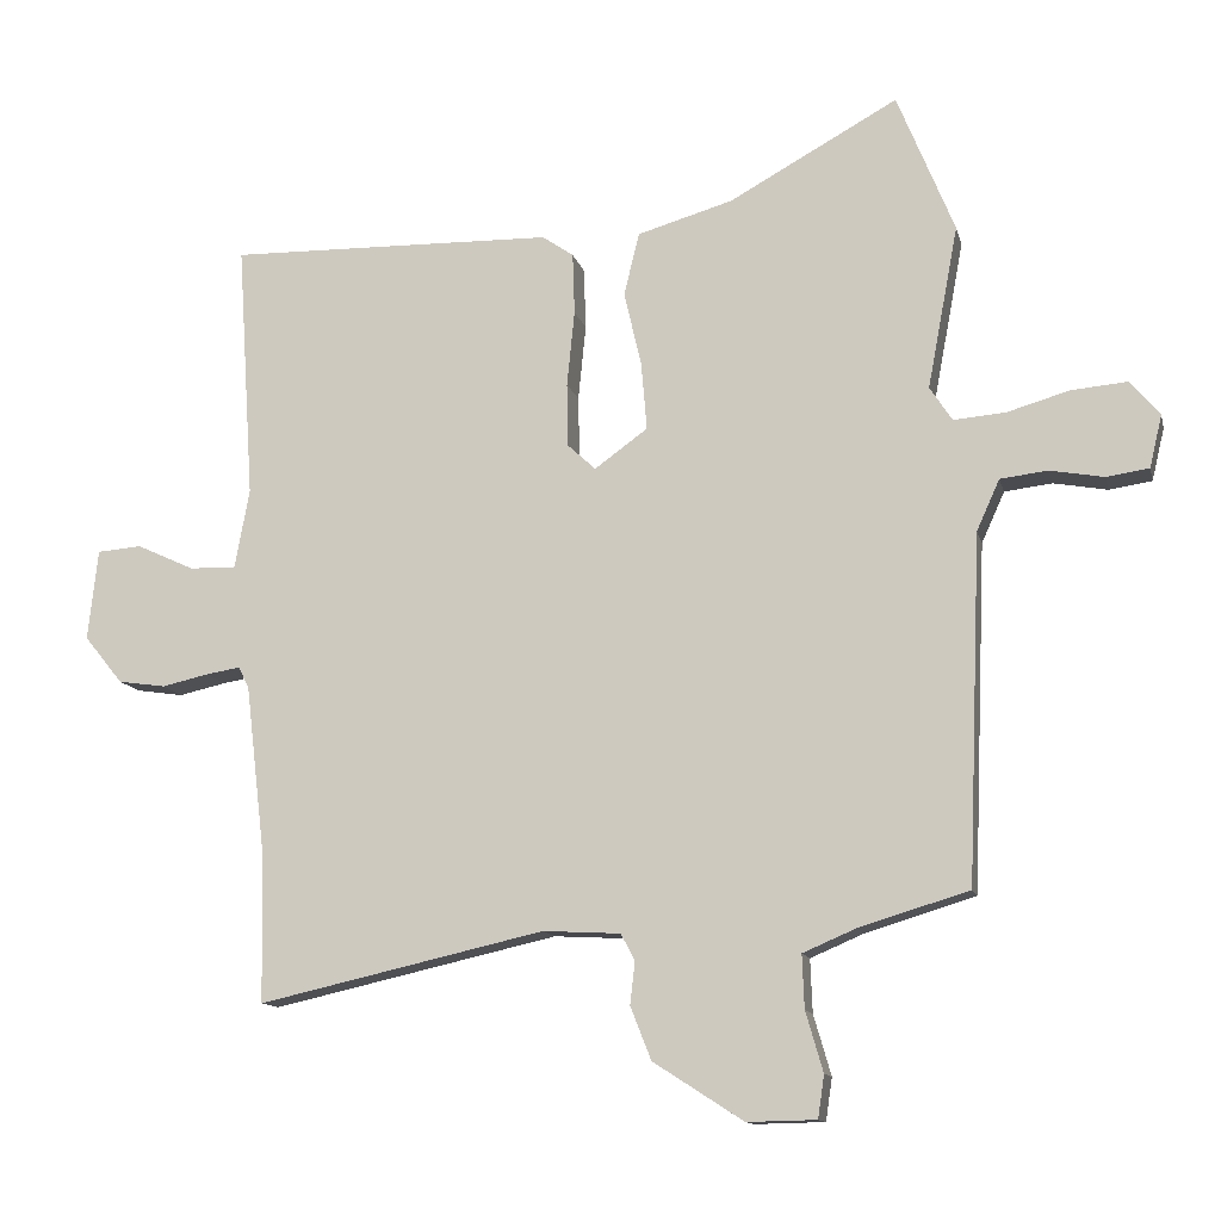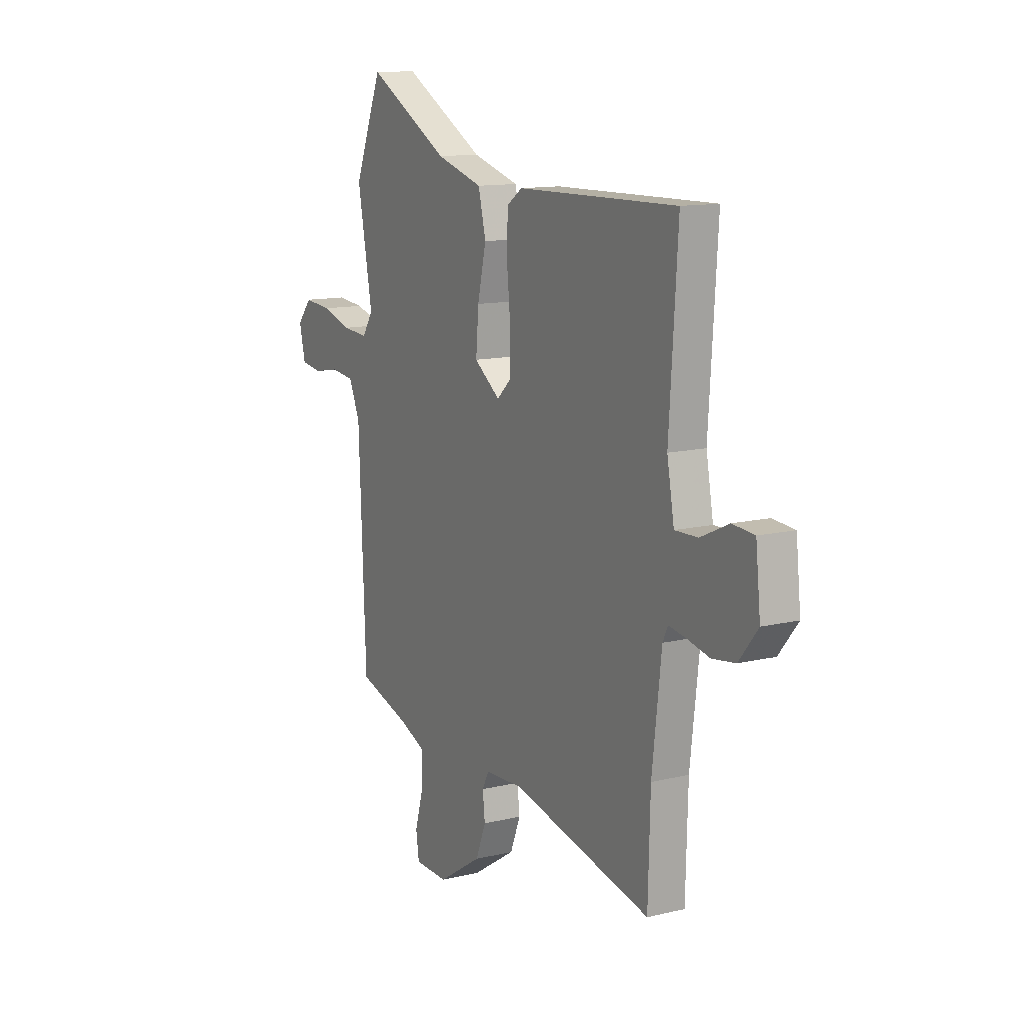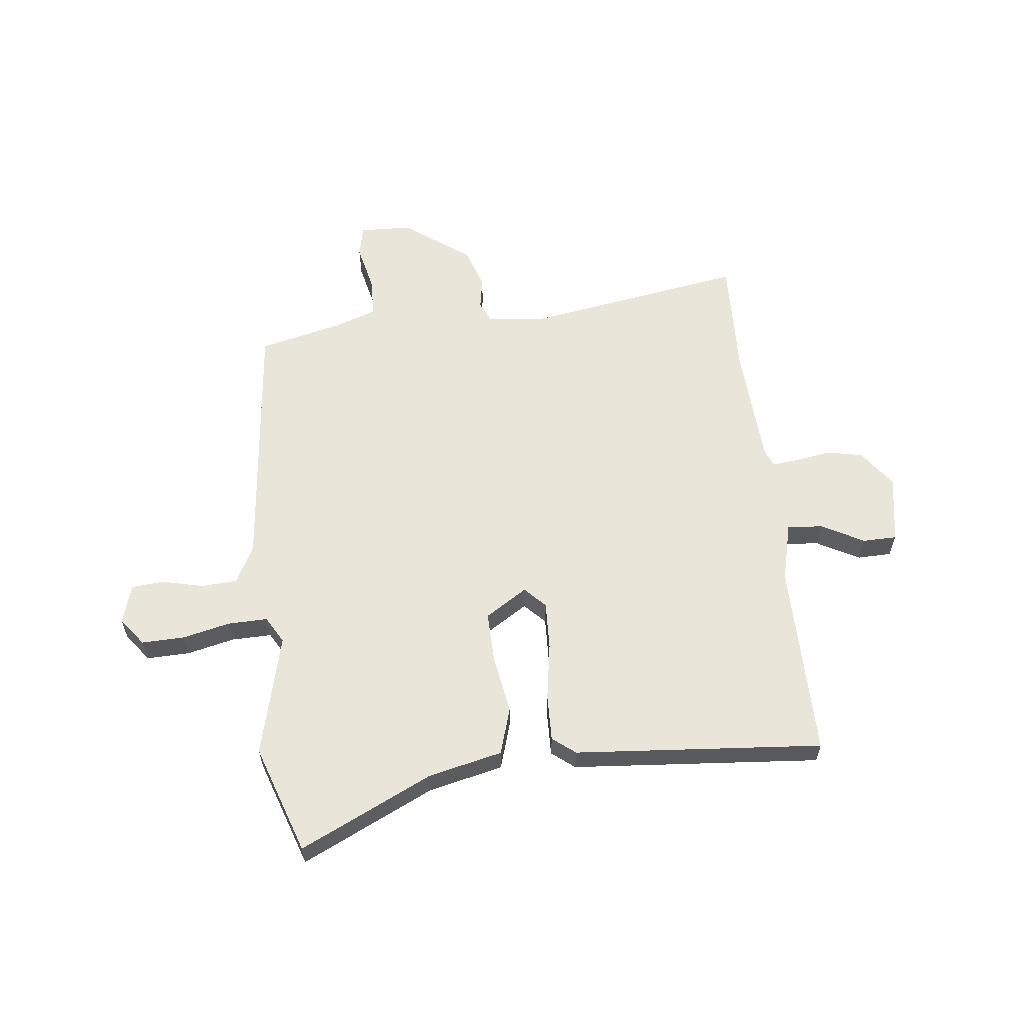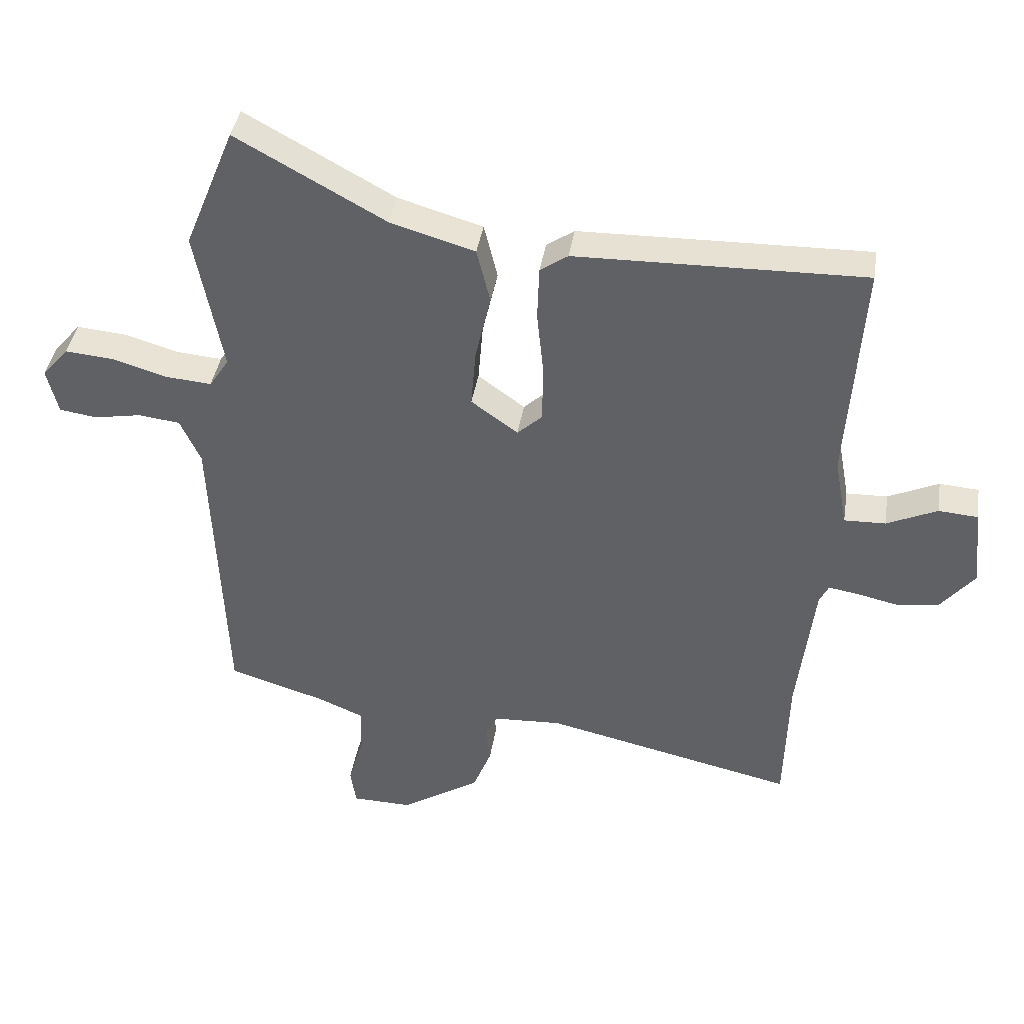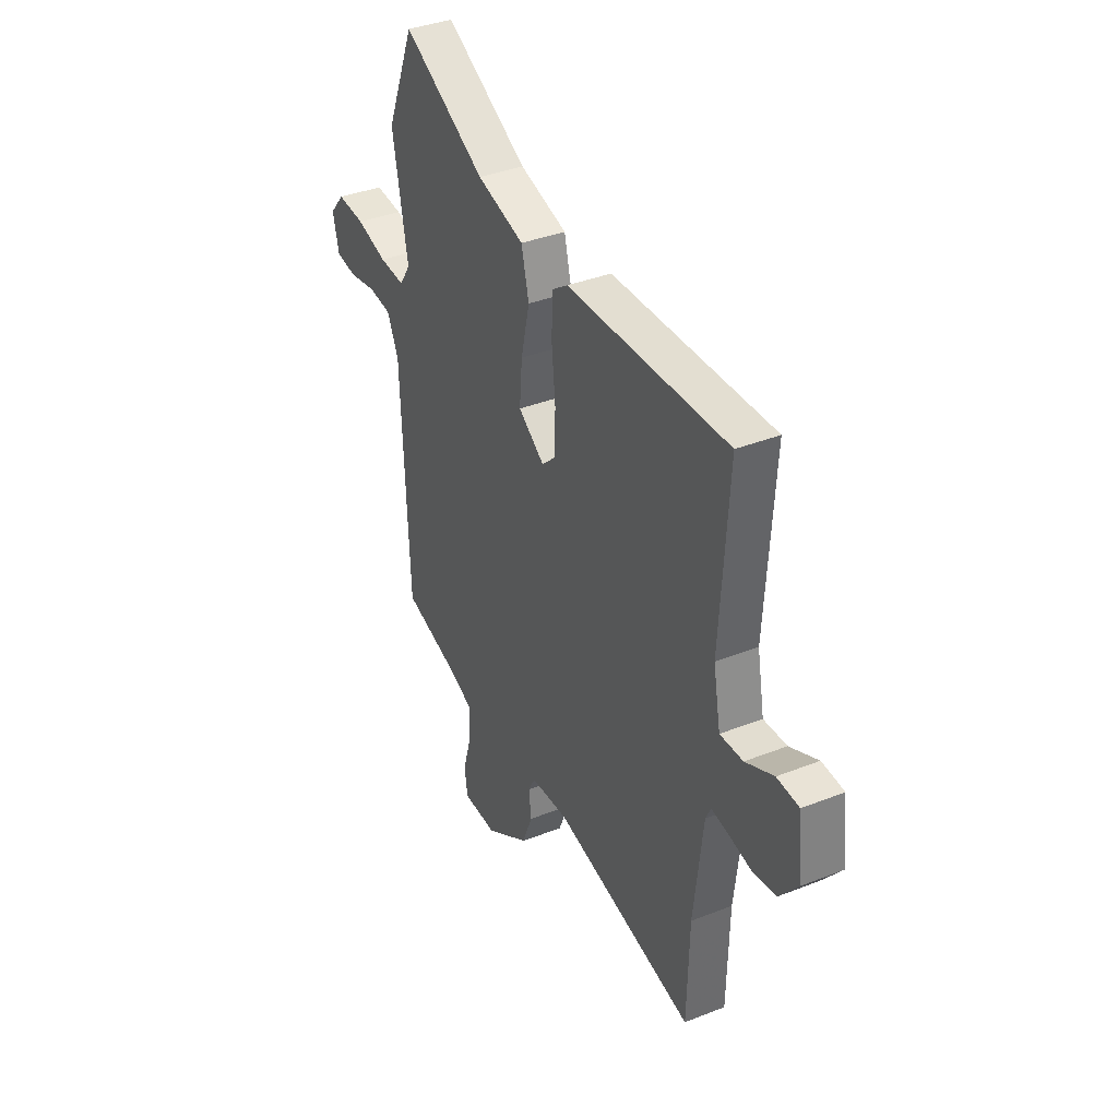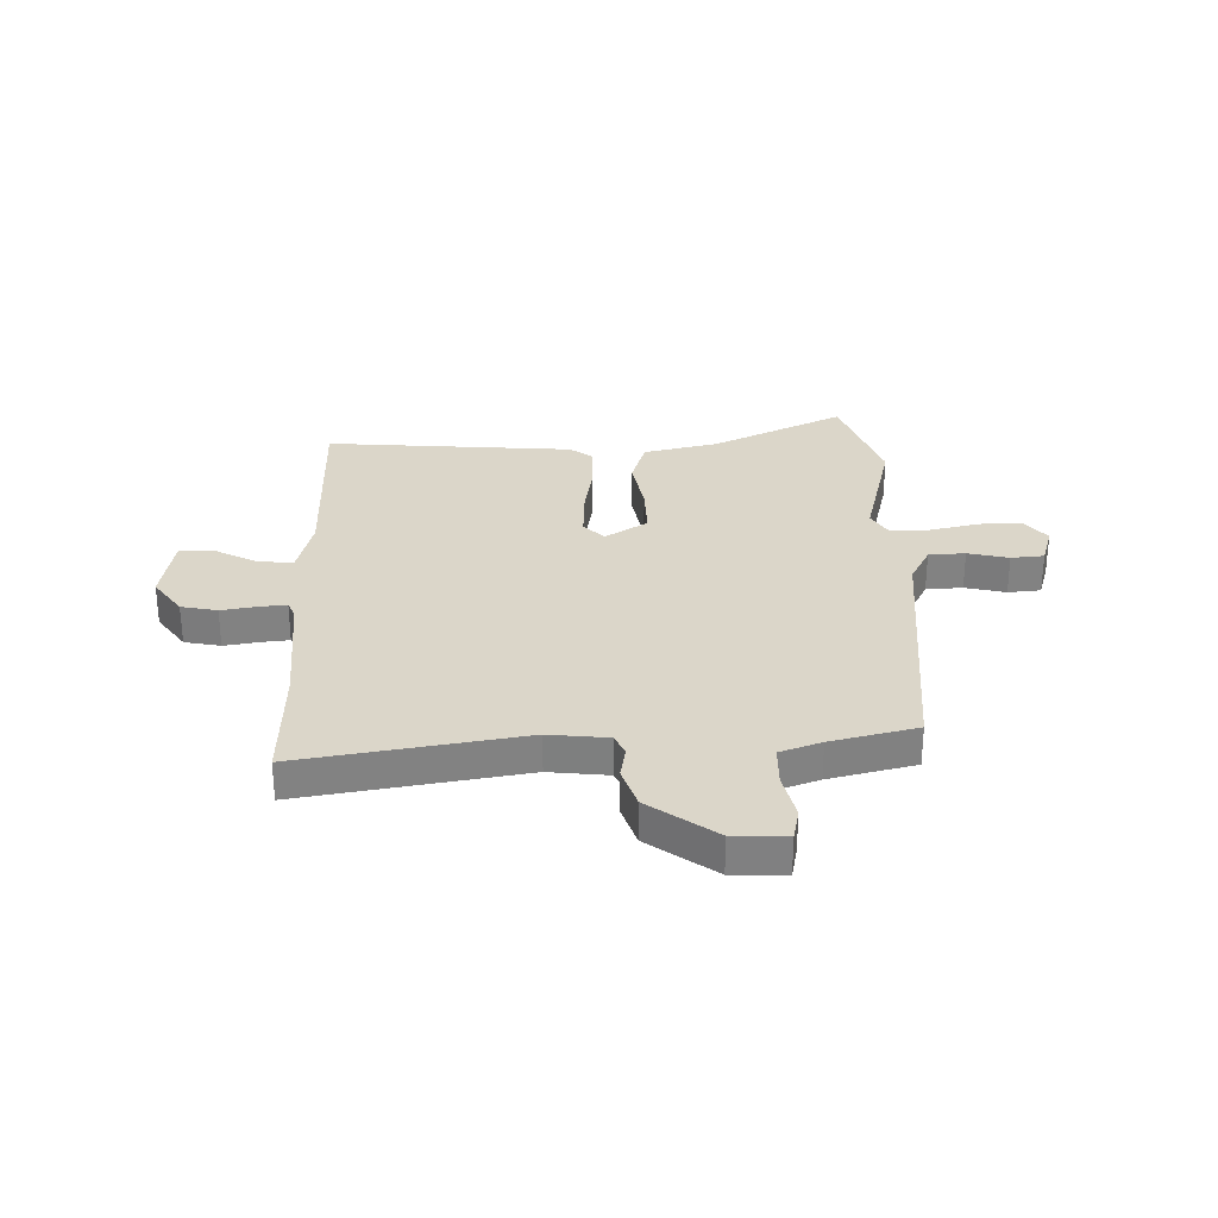
<metadata>
{"format":"obj","ext":"obj","renderer":"f3d","projection":"perspective","resolution":1024,"background":"white","views":[{"elev":-12.5,"azim":-167.0,"up":"+Z"},{"elev":12.6,"azim":60.8,"up":"+Z"},{"elev":59.7,"azim":-3.0,"up":"+Y"},{"elev":40.2,"azim":9.0,"up":"+Z"},{"elev":37.2,"azim":63.0,"up":"+Z"},{"elev":29.7,"azim":-178.1,"up":"+Y"}]}
</metadata>
<code>
v -0.511 0.07 0.473
v -0.429 0.07 0.674
v -0.188 0.07 0.541
v -0.051 0.07 0.501
v -0.029 0.07 0.411
v -0.054 0.07 0.303
v -0.062 0.07 0.207
v 0.014 0.07 0.152
v 0.054 0.07 0.189
v 0.056 0.07 0.28
v 0.045 0.07 0.389
v 0.048 0.07 0.477
v 0.093 0.07 0.508
v 0.56 0.07 0.518
v 0.536 0.07 0.15
v 0.557 0.07 0.036
v 0.624 0.07 0.038
v 0.706 0.07 0.076
v 0.77 0.07 0.071
v 0.784 0.07 -0.059
v 0.729 0.07 -0.127
v 0.661 0.07 -0.137
v 0.594 0.07 -0.122
v 0.545 0.07 -0.114
v 0.53 0.07 -0.145
v 0.503 0.07 -0.375
v 0.497 0.07 -0.6
v 0.088 0.07 -0.508
v -0.023 0.07 -0.514
v -0.043 0.07 -0.552
v -0.036 0.07 -0.613
v -0.066 0.07 -0.689
v -0.195 0.07 -0.772
v -0.294 0.07 -0.77
v -0.303 0.07 -0.709
v -0.278 0.07 -0.623
v -0.275 0.07 -0.547
v -0.35 0.07 -0.515
v -0.508 0.07 -0.467
v -0.528 0.07 0.029
v -0.561 0.07 0.102
v -0.629 0.07 0.11
v -0.706 0.07 0.096
v -0.767 0.07 0.105
v -0.785 0.07 0.18
v -0.742 0.07 0.23
v -0.662 0.07 0.223
v -0.573 0.07 0.197
v -0.499 0.07 0.191
v -0.467 0.07 0.24
v -0.511 0 0.473
v -0.429 0 0.674
v -0.188 0 0.541
v -0.051 0 0.501
v -0.029 0 0.411
v -0.054 0 0.303
v -0.062 0 0.207
v 0.014 0 0.152
v 0.054 0 0.189
v 0.056 0 0.28
v 0.045 0 0.389
v 0.048 0 0.477
v 0.093 0 0.508
v 0.56 0 0.518
v 0.536 0 0.15
v 0.557 0 0.036
v 0.624 0 0.038
v 0.706 0 0.076
v 0.77 0 0.071
v 0.784 0 -0.059
v 0.729 0 -0.127
v 0.661 0 -0.137
v 0.594 0 -0.122
v 0.545 0 -0.114
v 0.53 0 -0.145
v 0.503 0 -0.375
v 0.497 0 -0.6
v 0.088 0 -0.508
v -0.023 0 -0.514
v -0.043 0 -0.552
v -0.036 0 -0.613
v -0.066 0 -0.689
v -0.195 0 -0.772
v -0.294 0 -0.77
v -0.303 0 -0.709
v -0.278 0 -0.623
v -0.275 0 -0.547
v -0.35 0 -0.515
v -0.508 0 -0.467
v -0.528 0 0.029
v -0.561 0 0.102
v -0.629 0 0.11
v -0.706 0 0.096
v -0.767 0 0.105
v -0.785 0 0.18
v -0.742 0 0.23
v -0.662 0 0.223
v -0.573 0 0.197
v -0.499 0 0.191
v -0.467 0 0.24
f 46 47 48
f 45 46 48
f 44 45 48
f 43 44 48
f 42 43 48
f 41 42 48 49
f 40 41 49
f 40 49 50
f 39 40 50
f 38 39 50
f 34 35 36
f 33 34 36
f 32 33 36
f 31 32 36
f 30 31 36
f 29 30 36 37
f 26 27 28
f 25 26 28 29
f 37 38 50
f 29 37 50
f 25 29 50
f 24 25 50
f 21 22 23
f 20 21 23
f 19 20 23
f 18 19 23
f 17 18 23
f 13 14 15
f 12 13 15
f 11 12 15
f 10 11 15
f 9 10 15 16
f 8 9 16
f 3 4 5 6
f 3 6 7
f 2 3 7
f 1 2 7
f 50 1 7 8
f 16 17 23 24
f 8 16 24 50
f 98 97 96
f 98 96 95
f 98 95 94
f 98 94 93
f 98 93 92
f 99 98 92 91
f 99 91 90
f 100 99 90
f 100 90 89
f 100 89 88
f 86 85 84
f 86 84 83
f 86 83 82
f 86 82 81
f 86 81 80
f 87 86 80 79
f 78 77 76
f 79 78 76 75
f 100 88 87
f 100 87 79
f 100 79 75
f 100 75 74
f 73 72 71
f 73 71 70
f 73 70 69
f 73 69 68
f 73 68 67
f 65 64 63
f 65 63 62
f 65 62 61
f 65 61 60
f 66 65 60 59
f 66 59 58
f 56 55 54 53
f 57 56 53
f 57 53 52
f 57 52 51
f 58 57 51 100
f 74 73 67 66
f 100 74 66 58
f 1 51 52 2
f 2 52 53 3
f 3 53 54 4
f 4 54 55 5
f 5 55 56 6
f 6 56 57 7
f 7 57 58 8
f 8 58 59 9
f 9 59 60 10
f 10 60 61 11
f 11 61 62 12
f 12 62 63 13
f 13 63 64 14
f 14 64 65 15
f 15 65 66 16
f 16 66 67 17
f 17 67 68 18
f 18 68 69 19
f 19 69 70 20
f 20 70 71 21
f 21 71 72 22
f 22 72 73 23
f 23 73 74 24
f 24 74 75 25
f 25 75 76 26
f 26 76 77 27
f 27 77 78 28
f 28 78 79 29
f 29 79 80 30
f 30 80 81 31
f 31 81 82 32
f 32 82 83 33
f 33 83 84 34
f 34 84 85 35
f 35 85 86 36
f 36 86 87 37
f 37 87 88 38
f 38 88 89 39
f 39 89 90 40
f 40 90 91 41
f 41 91 92 42
f 42 92 93 43
f 43 93 94 44
f 44 94 95 45
f 45 95 96 46
f 46 96 97 47
f 47 97 98 48
f 48 98 99 49
f 49 99 100 50
f 50 100 51 1

</code>
